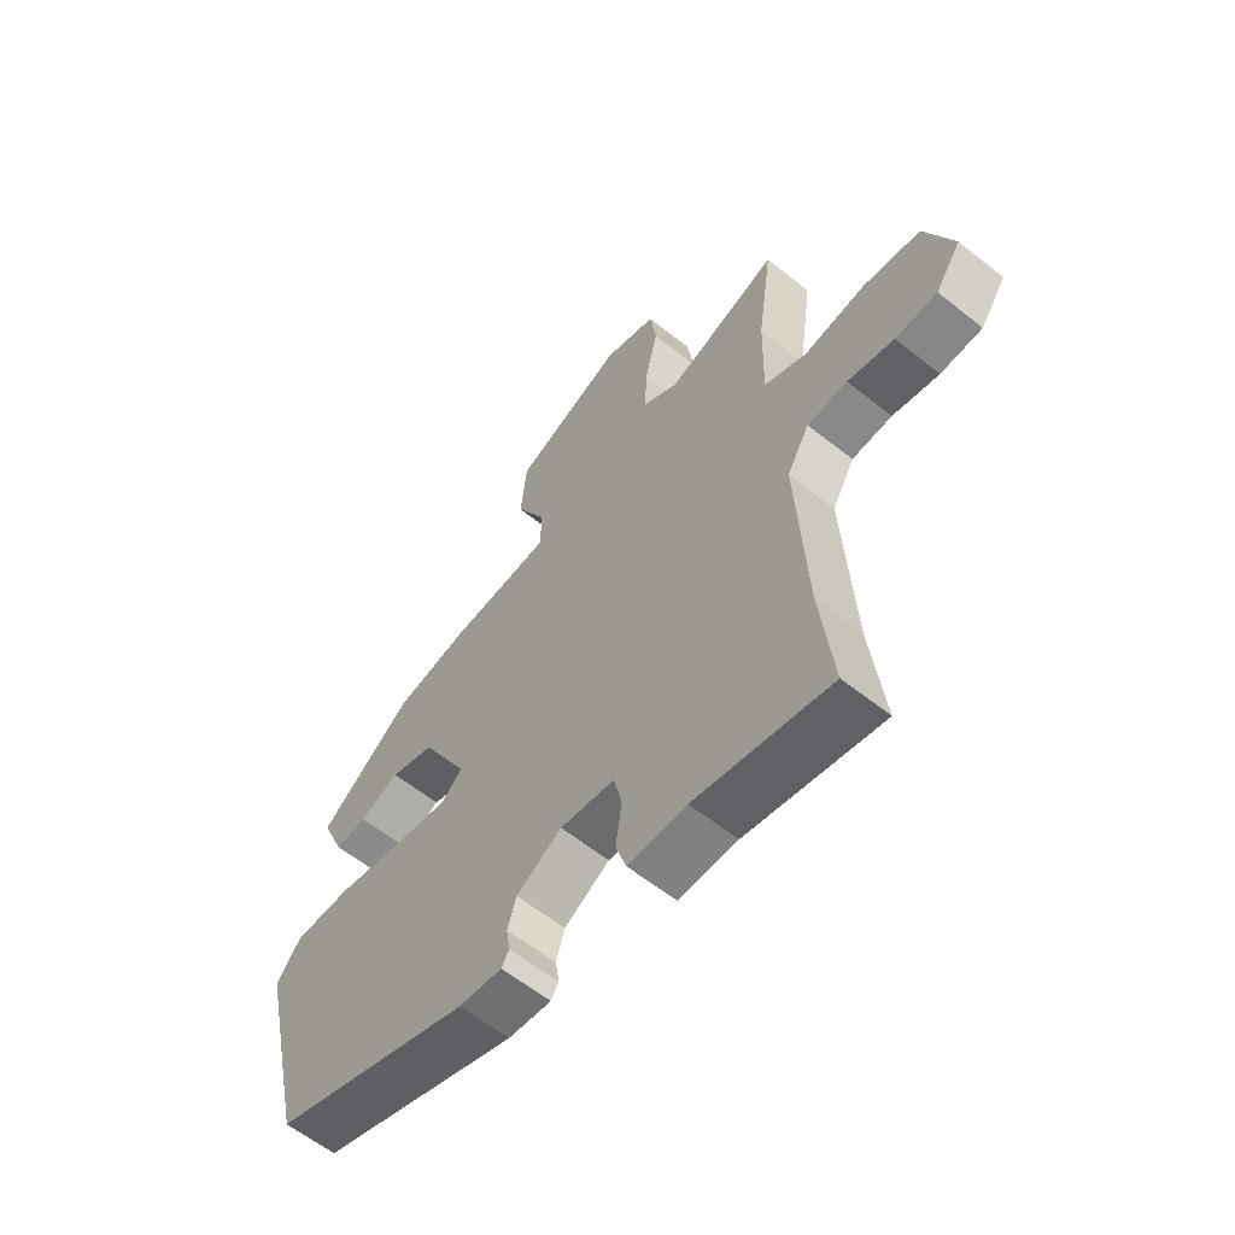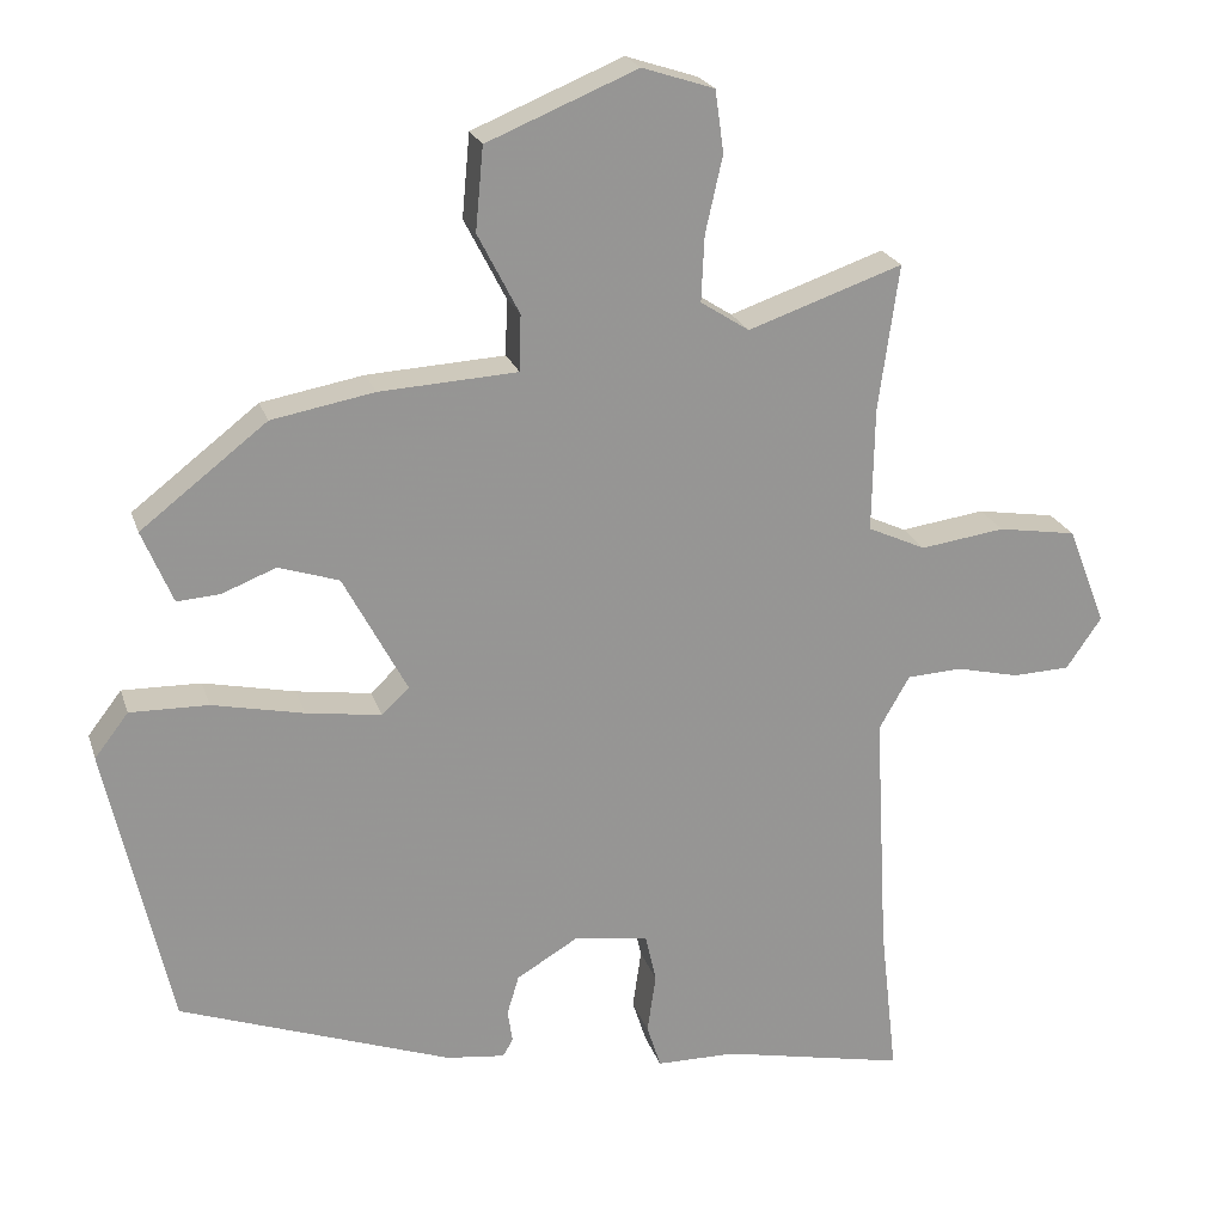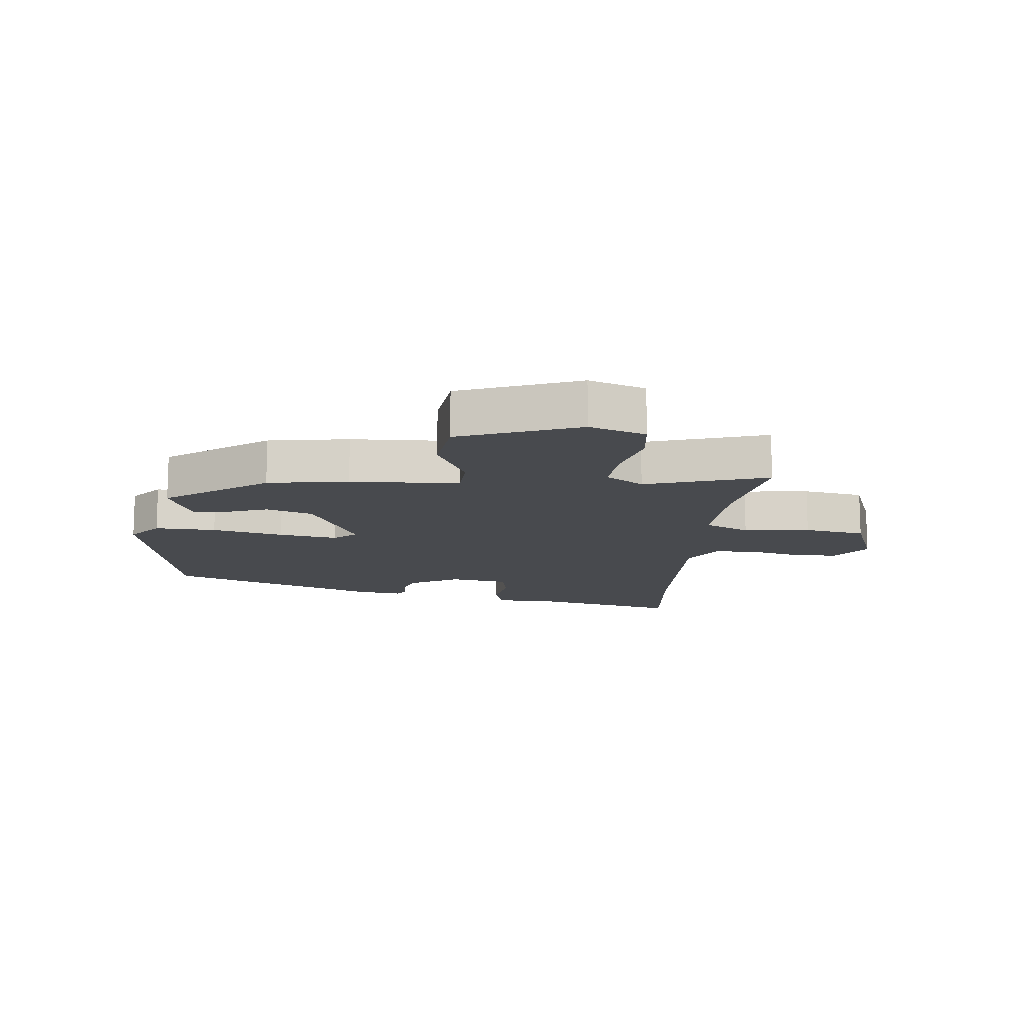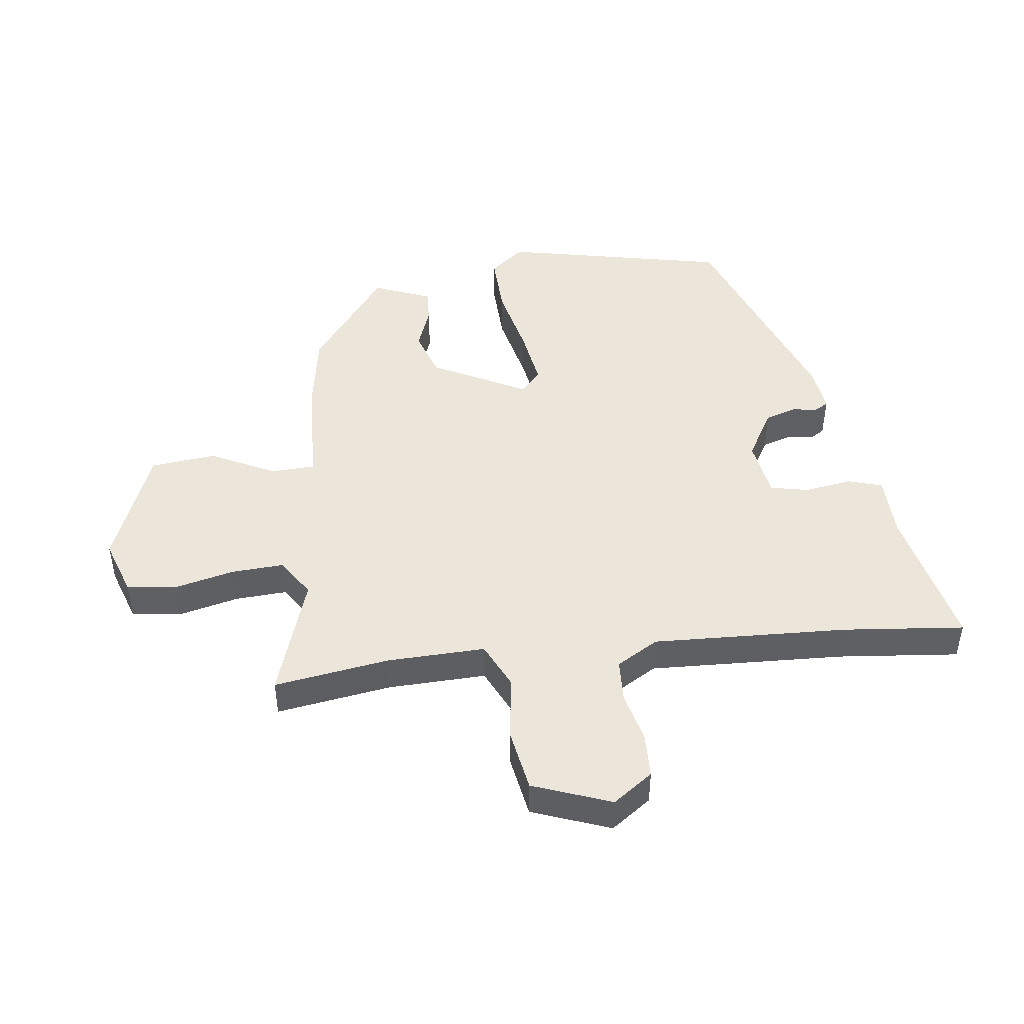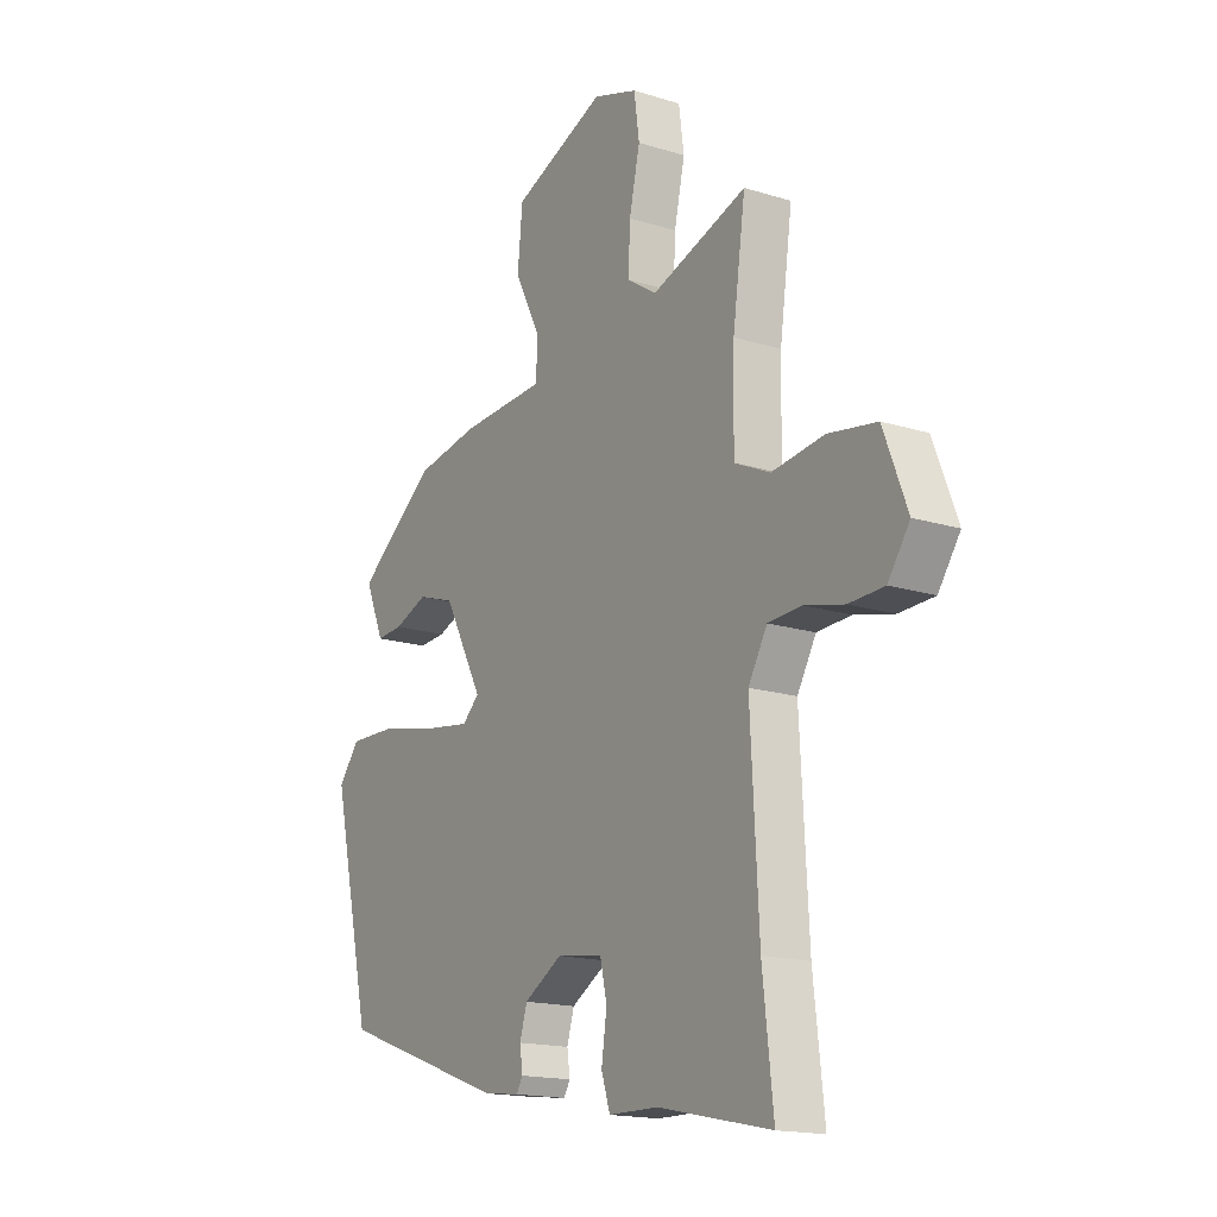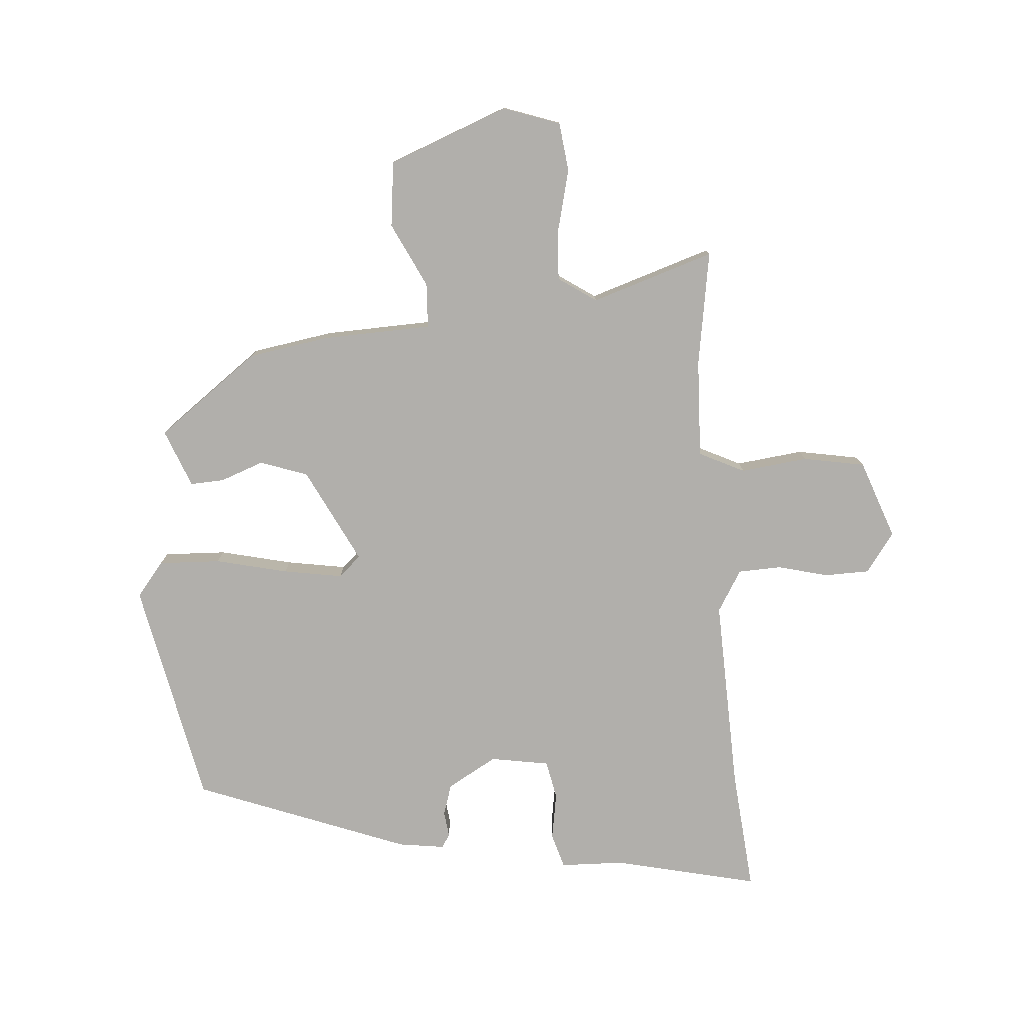
<metadata>
{"format":"obj","ext":"obj","renderer":"f3d","projection":"perspective","resolution":1024,"background":"white","views":[{"elev":-60.4,"azim":50.8,"up":"+Z"},{"elev":22.1,"azim":-15.7,"up":"+Z"},{"elev":-13.1,"azim":-6.9,"up":"+Y"},{"elev":46.7,"azim":82.2,"up":"+Y"},{"elev":-16.5,"azim":57.5,"up":"+Z"},{"elev":-78.3,"azim":3.2,"up":"+Y"}]}
</metadata>
<code>
v -0.467 0.07 -0.348
v -0.549 0.07 0.016
v -0.506 0.07 0.072
v -0.406 0.07 0.07
v -0.289 0.07 0.045
v -0.193 0.07 0.031
v -0.158 0.07 0.064
v -0.239 0.07 0.216
v -0.316 0.07 0.241
v -0.385 0.07 0.214
v -0.44 0.07 0.21
v -0.479 0.07 0.303
v -0.318 0.07 0.428
v -0.187 0.07 0.452
v -0.011 0.07 0.462
v -0.009 0.07 0.534
v -0.062 0.07 0.637
v -0.052 0.07 0.743
v 0.14 0.07 0.822
v 0.232 0.07 0.792
v 0.243 0.07 0.713
v 0.221 0.07 0.615
v 0.217 0.07 0.531
v 0.279 0.07 0.491
v 0.476 0.07 0.559
v 0.45 0.07 0.373
v 0.447 0.07 0.214
v 0.521 0.07 0.18
v 0.629 0.07 0.195
v 0.729 0.07 0.179
v 0.778 0.07 0.053
v 0.733 0.07 -0.012
v 0.66 0.07 -0.015
v 0.579 0.07 0.004
v 0.509 0.07 0
v 0.47 0.07 -0.068
v 0.487 0.07 -0.382
v 0.509 0.07 -0.578
v 0.274 0.07 -0.529
v 0.172 0.07 -0.528
v 0.154 0.07 -0.472
v 0.165 0.07 -0.396
v 0.151 0.07 -0.334
v 0.056 0.07 -0.32
v -0.023 0.07 -0.367
v -0.038 0.07 -0.417
v -0.032 0.07 -0.459
v -0.045 0.07 -0.481
v -0.12 0.07 -0.472
v -0.467 0 -0.348
v -0.549 0 0.016
v -0.506 0 0.072
v -0.406 0 0.07
v -0.289 0 0.045
v -0.193 0 0.031
v -0.158 0 0.064
v -0.239 0 0.216
v -0.316 0 0.241
v -0.385 0 0.214
v -0.44 0 0.21
v -0.479 0 0.303
v -0.318 0 0.428
v -0.187 0 0.452
v -0.011 0 0.462
v -0.009 0 0.534
v -0.062 0 0.637
v -0.052 0 0.743
v 0.14 0 0.822
v 0.232 0 0.792
v 0.243 0 0.713
v 0.221 0 0.615
v 0.217 0 0.531
v 0.279 0 0.491
v 0.476 0 0.559
v 0.45 0 0.373
v 0.447 0 0.214
v 0.521 0 0.18
v 0.629 0 0.195
v 0.729 0 0.179
v 0.778 0 0.053
v 0.733 0 -0.012
v 0.66 0 -0.015
v 0.579 0 0.004
v 0.509 0 0
v 0.47 0 -0.068
v 0.487 0 -0.382
v 0.509 0 -0.578
v 0.274 0 -0.529
v 0.172 0 -0.528
v 0.154 0 -0.472
v 0.165 0 -0.396
v 0.151 0 -0.334
v 0.056 0 -0.32
v -0.023 0 -0.367
v -0.038 0 -0.417
v -0.032 0 -0.459
v -0.045 0 -0.481
v -0.12 0 -0.472
f 46 47 48 49
f 45 46 49 1
f 44 45 1 2
f 43 44 2 3
f 39 40 41 42
f 37 38 39 42
f 36 37 42 43
f 35 36 43
f 31 32 33 34
f 31 34 35
f 28 29 30 31
f 27 28 31 35
f 24 25 26
f 23 24 26 27
f 19 20 21 22
f 19 22 23
f 16 17 18 19
f 15 16 19 23
f 12 13 14 15
f 9 10 11 12
f 8 9 12 15
f 7 8 15 23
f 43 3 4 5
f 43 5 6
f 35 43 6 7
f 7 23 27 35
f 98 97 96 95
f 50 98 95 94
f 51 50 94 93
f 52 51 93 92
f 91 90 89 88
f 91 88 87 86
f 92 91 86 85
f 92 85 84
f 83 82 81 80
f 84 83 80
f 80 79 78 77
f 84 80 77 76
f 75 74 73
f 76 75 73 72
f 71 70 69 68
f 72 71 68
f 68 67 66 65
f 72 68 65 64
f 64 63 62 61
f 61 60 59 58
f 64 61 58 57
f 72 64 57 56
f 54 53 52 92
f 55 54 92
f 56 55 92 84
f 84 76 72 56
f 1 50 51 2
f 2 51 52 3
f 3 52 53 4
f 4 53 54 5
f 5 54 55 6
f 6 55 56 7
f 7 56 57 8
f 8 57 58 9
f 9 58 59 10
f 10 59 60 11
f 11 60 61 12
f 12 61 62 13
f 13 62 63 14
f 14 63 64 15
f 15 64 65 16
f 16 65 66 17
f 17 66 67 18
f 18 67 68 19
f 19 68 69 20
f 20 69 70 21
f 21 70 71 22
f 22 71 72 23
f 23 72 73 24
f 24 73 74 25
f 25 74 75 26
f 26 75 76 27
f 27 76 77 28
f 28 77 78 29
f 29 78 79 30
f 30 79 80 31
f 31 80 81 32
f 32 81 82 33
f 33 82 83 34
f 34 83 84 35
f 35 84 85 36
f 36 85 86 37
f 37 86 87 38
f 38 87 88 39
f 39 88 89 40
f 40 89 90 41
f 41 90 91 42
f 42 91 92 43
f 43 92 93 44
f 44 93 94 45
f 45 94 95 46
f 46 95 96 47
f 47 96 97 48
f 48 97 98 49
f 49 98 50 1

</code>
